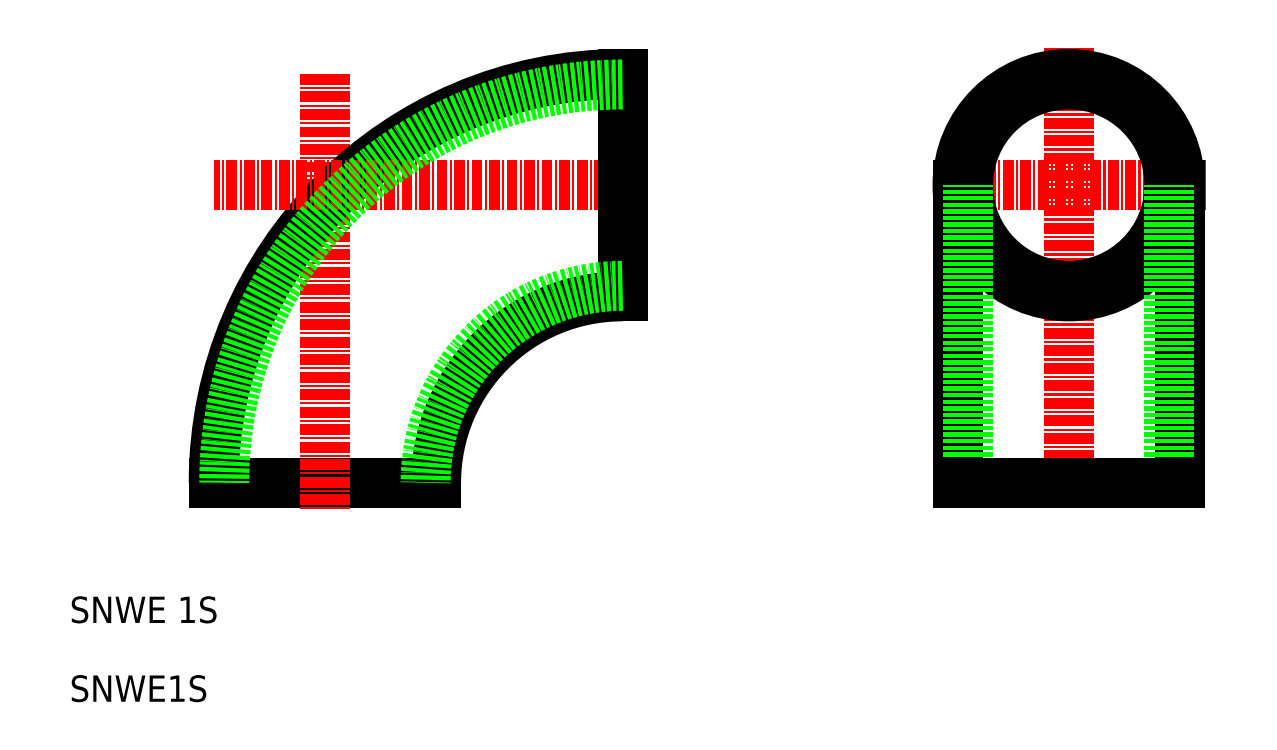
<metadata>
{"format":"dxf","ext":"dxf","renderer":"ezdxf+matplotlib","layout":"modelspace","background":"white","min_lineweight":24,"dpi":150}
</metadata>
<code>
0
SECTION
2
ENTITIES
0
TEXT
8
0
10
1e-16
20
1
30
0
40
3
1
SNWE1S
11
0
21
0
31
0
73
     1
0
LINE
8
CENTER
10
114.1
20
75.57
30
0
11
114.1
21
23.87
31
0
0
LINE
8
CENTER
10
129.8
20
59.87
30
0
11
98.45
21
59.87
31
0
0
CIRCLE
8
0
10
114.1
20
59.87
30
0
40
12.7
0
CIRCLE
8
0
10
114.1
20
59.87
30
0
40
11.5
0
LINE
8
0
10
126.8
20
59.87
30
0
11
126.8
21
25.87
31
0
0
LINE
8
0
10
125.6
20
25.87
30
0
11
125.6
21
59.87
31
0
0
LINE
8
0
10
101.4
20
59.87
30
0
11
101.4
21
25.87
31
0
0
LINE
8
0
10
102.6
20
25.87
30
0
11
102.6
21
59.87
31
0
0
LINE
8
0
10
126.8
20
25.87
30
0
11
101.4
21
25.87
31
0
0
LINE
8
0
10
63.17
20
47.17
30
0
11
63.17
21
72.57
31
0
0
LINE
8
0
10
16.47
20
25.87
30
0
11
41.87
21
25.87
31
0
0
LINE
8
CENTER
10
29.17
20
72.57
30
0
11
29.17
21
22.87
31
0
0
ARC
8
0
10
63.17
20
25.87
30
0
40
21.3
50
90
51
180
0
ARC
8
0
10
63.17
20
25.87
30
0
40
46.7
50
90
51
180
0
LINE
8
CENTER
10
65.17
20
59.87
30
0
11
16.47
21
59.87
31
0
0
LINE
8
0
10
63.17
20
47.17
30
0
11
63.17
21
72.57
31
0
0
ARC
8
0
10
63.17
20
25.87
30
0
40
45.5
50
90
51
180
0
ARC
8
0
10
63.17
20
25.87
30
0
40
22.5
50
90
51
180
0
TEXT
8
0
10
1e-16
20
10
30
0
40
3
1
SNWE 1S
11
0
21
9
31
0
73
     1
0
ENDSEC
0
EOF

</code>
